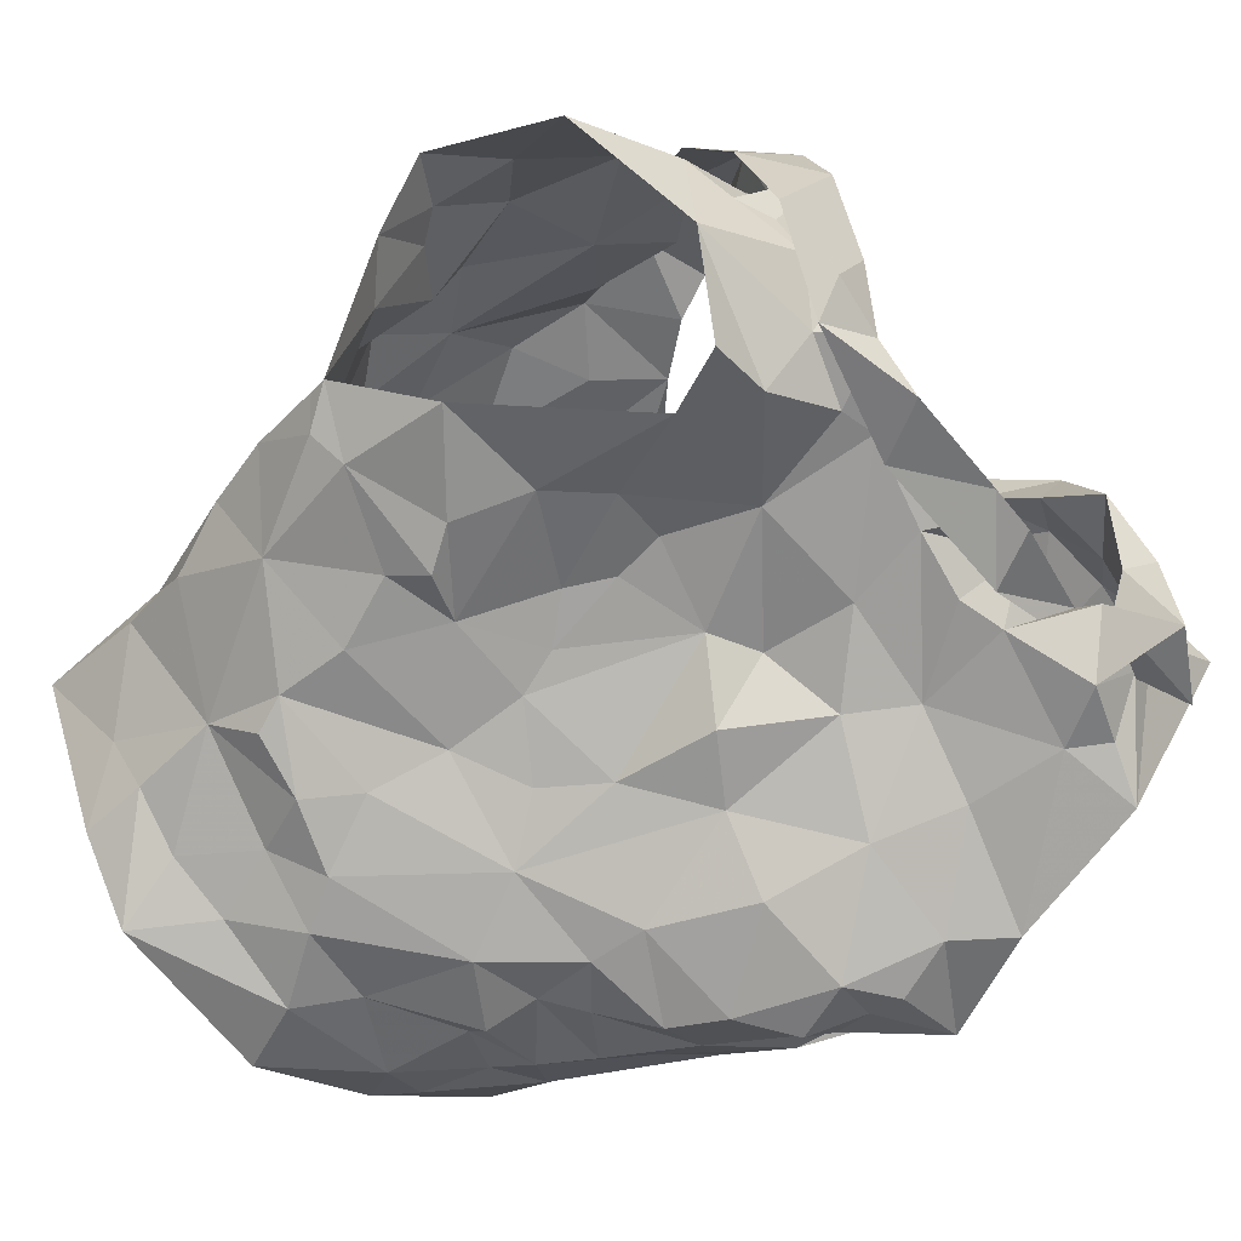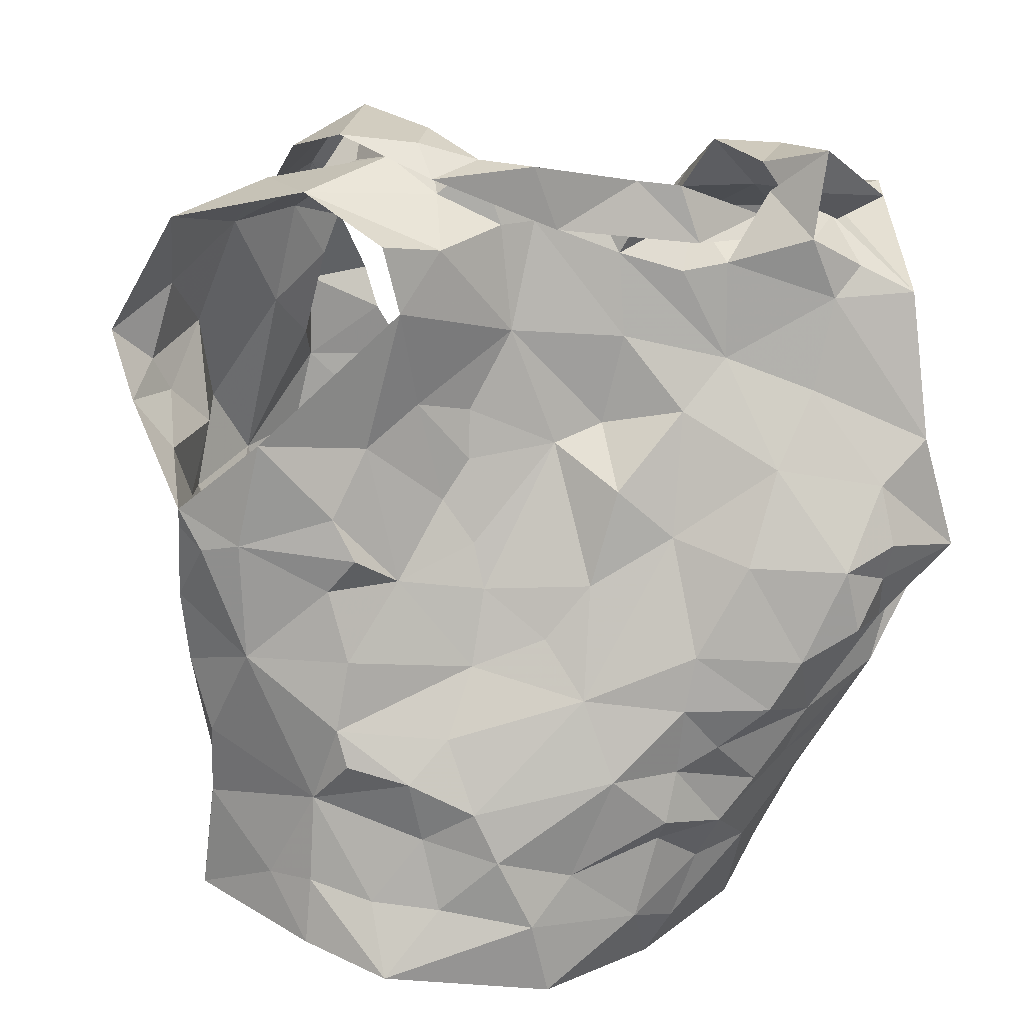
<metadata>
{"format":"obj","ext":"obj","renderer":"f3d","projection":"perspective","resolution":1024,"background":"white","views":[{"elev":-63.6,"azim":137.5,"up":"+Z"},{"elev":12.4,"azim":165.4,"up":"+Y"}]}
</metadata>
<code>
v -0.5952 0.02257 0.02847
v -0.5873 0.03665 0.02463
v -0.5612 0.1279 0.03356
v -0.5575 0.1457 0.02012
v -0.5425 0.1801 0.001225
v -0.528 0.1918 -0.007008
v -0.5502 0.1243 -0.05505
v -0.5449 0.1057 -0.03744
v -0.5546 0.05692 -0.03623
v -0.5556 0.03178 -0.02672
v -0.5874 0.009605 0.02449
v -0.5593 0.03655 -0.007406
v -0.5333 0.169 -0.01741
v -0.5464 0.1523 -0.01936
v -0.5436 0.1376 -0.05023
v -0.557 0.122 -0.02064
v -0.5844 0.05736 0.02315
v -0.5485 0.0814 -0.03212
v -0.544 0.1313 -0.04754
v -0.5489 0.1686 0.004065
v -0.5544 0.1296 0.002565
v -0.5631 0.1554 0.01258
v -0.5714 0.08863 0.001837
v -0.7504 0.02537 0.02222
v -0.7534 0.05636 0.02167
v -0.773 0.1133 0.02561
v -0.8163 0.1839 -0.02198
v -0.7969 0.1003 -0.06773
v -0.7854 0.07258 -0.06295
v -0.7761 0.05019 -0.05163
v -0.7546 0.0009382 -0.03333
v -0.7461 -0.02447 -0.02483
v -0.7452 -0.0001367 0.03185
v -0.7575 0.008205 -0.02001
v -0.7487 -0.005705 0.01816
v -0.7835 0.1301 -0.0168
v -0.8059 0.1411 -0.04244
v -0.7591 0.06076 0.00485
v -0.7563 0.02287 -0.00446
v -0.7896 0.1065 -0.05166
v -0.7724 0.1375 0.0004283
v -0.7932 0.1252 -0.03896
v -0.7782 0.1094 0.006128
v -0.7724 0.08515 -0.02547
v -0.7666 0.02653 -0.03915
v -0.599 0.2037 0.06504
v -0.6254 0.2458 -0.07167
v -0.7151 0.2232 -0.07482
v -0.7085 0.2423 -0.07452
v -0.6957 0.2309 -0.06978
v -0.6902 0.2199 -0.06631
v -0.6166 0.2517 -0.04556
v -0.5984 0.2439 -0.01878
v -0.6085 0.2444 -0.00107
v -0.6085 0.1995 0.05811
v -0.6337 0.1877 0.05937
v -0.6272 0.1521 0.0636
v -0.6565 0.147 0.06661
v -0.6801 0.2419 -0.05909
v -0.6944 0.09681 0.07459
v -0.6944 0.2439 -0.07153
v -0.6586 0.2495 -0.07485
v -0.6671 0.2286 -0.07184
v -0.6751 0.1027 0.08418
v -0.6329 0.1315 0.08104
v -0.678 0.1126 0.07269
v -0.6149 0.267 -0.0162
v -0.6307 0.2605 -0.04297
v -0.6692 0.1391 0.07614
v -0.6452 0.1691 0.06327
v -0.5882 0.2357 0.02505
v -0.6148 0.2248 0.03577
v -0.6171 0.2435 0.01477
v -0.5896 0.2537 -0.01868
v -0.5992 0.2594 -0.05274
v -0.6233 0.2568 -0.06064
v -0.6622 0.2308 -0.06173
v -0.6701 0.1246 0.08388
v -0.6504 0.1575 0.08199
v -0.6189 0.2203 0.06168
v -0.6301 0.2022 0.06328
v -0.6098 0.249 -0.02573
v -0.6433 0.2511 -0.06177
v -0.6309 0.1883 0.0768
v -0.6124 0.2336 0.0414
v -0.6059 0.2438 0.0376
v -0.6109 0.261 0.00695
v -0.6065 0.2258 -0.08345
v -0.7 0.03874 0.06626
v -0.7051 0.05507 0.06959
v -0.6663 0.02666 0.07
v -0.5967 0.2297 0.02174
v -0.5857 0.2417 -0.0602
v -0.6299 0.24 -0.05885
v -0.5472 0.2313 -0.02477
v -0.6197 0.01398 0.04911
v -0.6564 0.118 0.07029
v -0.6757 0.06647 0.07252
v -0.5818 0.08357 0.02871
v -0.5806 0.2434 -0.02035
v -0.6382 0.05722 0.06867
v -0.5735 0.1083 0.03656
v -0.6424 0.1388 0.06864
v -0.6087 0.1702 0.06311
v -0.5689 0.1593 0.04358
v -0.6093 0.2112 0.03491
v -0.5827 0.1376 0.05377
v -0.5498 0.2065 -0.0004516
v -0.604 0.1812 0.0458
v -0.6101 0.07157 0.05927
v -0.6409 0.0892 0.07181
v -0.6173 0.1108 0.06952
v -0.5911 0.1096 0.05687
v -0.6027 0.1431 0.06602
v -0.5905 0.1953 0.02931
v -0.5616 0.1901 0.02244
v -0.5729 0.2262 0.006082
v -0.7062 0.0956 0.09169
v -0.7482 0.1979 0.02689
v -0.7611 0.2352 0.004826
v -0.7104 0.2139 -0.07219
v -0.7248 0.2166 -0.07529
v -0.7537 0.2375 -0.02079
v -0.735 0.199 0.02078
v -0.7155 0.1787 0.03153
v -0.7128 0.1585 0.04223
v -0.7134 0.1396 0.05147
v -0.6947 0.1462 0.07157
v -0.6994 0.1207 0.07164
v -0.688 0.1284 0.08515
v -0.7176 0.2322 -0.06135
v -0.7407 0.231 -0.06144
v -0.7303 0.1985 0.04383
v -0.6694 0.08788 0.1112
v -0.7558 0.2536 -0.08539
v -0.7162 0.1043 0.08255
v -0.6976 0.1344 0.08804
v -0.7747 0.2386 -0.08694
v -0.7358 0.2541 -0.02855
v -0.7591 0.2241 -0.06066
v -0.7508 0.2247 -0.08639
v -0.7574 0.226 0.01007
v -0.7254 0.2184 0.01154
v -0.7228 0.2149 0.02819
v -0.7377 0.241 0.00607
v -0.7305 0.2363 -0.009858
v -0.7305 0.151 0.05691
v -0.6791 0.09808 0.1099
v -0.753 0.2539 -0.0494
v -0.7647 0.2448 -0.01164
v -0.7166 0.1667 0.06664
v -0.7411 0.2486 -0.06297
v -0.7077 0.1734 0.05775
v -0.7407 0.2396 -0.07147
v -0.7244 0.008717 0.04913
v -0.6624 0.03668 0.1176
v -0.6794 0.05096 0.08889
v -0.7634 0.231 -0.07013
v -0.7945 0.2392 -0.03543
v -0.8033 0.2205 -0.02227
v -0.6807 0.08332 0.08717
v -0.7453 0.228 0.001732
v -0.7491 0.08129 0.03949
v -0.6876 0.01938 0.08087
v -0.7771 0.1267 0.01254
v -0.7099 0.1413 0.06366
v -0.7648 0.2289 -0.009801
v -0.785 0.1576 -0.006418
v -0.7512 0.1769 0.01279
v -0.7701 0.1971 -0.003317
v -0.7634 0.08549 0.01951
v -0.7689 0.1359 0.02884
v -0.7669 0.2371 -0.0555
v -0.7055 0.08975 0.07841
v -0.6832 0.1006 0.08576
v -0.7452 0.1401 0.03629
v -0.7574 0.1186 0.04405
v -0.7312 0.04397 0.05381
v -0.7055 0.05144 0.07592
v -0.8006 0.1723 -0.01509
v -0.7815 0.1725 0.00948
v -0.7282 0.08286 0.06456
v -0.7176 0.1194 0.06413
v -0.5983 0.1215 -0.0731
v -0.5961 0.08642 -0.06986
v -0.5948 0.0508 -0.07211
v -0.5841 0.007336 -0.05854
v -0.5531 -0.005096 -0.01743
v -0.5677 0.1611 -0.06943
v -0.5641 0.08741 -0.05703
v -0.5615 0.1265 -0.06218
v -0.5855 0.03709 -0.0593
v -0.5725 0.006418 -0.04431
v -0.7728 0.143 -0.09814
v -0.7758 0.1232 -0.1026
v -0.7197 0.05306 -0.08883
v -0.7371 0.0373 -0.07788
v -0.7199 0.00706 -0.0672
v -0.7122 -0.01571 -0.06387
v -0.7052 -0.03186 -0.05552
v -0.7941 0.1092 -0.06621
v -0.8019 0.12 -0.09106
v -0.7558 0.06141 -0.07879
v -0.7748 0.1107 -0.09705
v -0.7783 0.09517 -0.08595
v -0.7403 0.01021 -0.05852
v -0.7529 0.04238 -0.06606
v -0.6917 0.1921 -0.06726
v -0.6856 0.1624 -0.06286
v -0.6775 0.1095 -0.07761
v -0.6624 0.09162 -0.07571
v -0.727 0.117 -0.09652
v -0.7064 0.06764 -0.09259
v -0.7019 0.02728 -0.08792
v -0.7023 0.01852 -0.07801
v -0.6947 -0.009636 -0.07675
v -0.7856 0.2067 -0.08994
v -0.7594 0.2048 -0.08513
v -0.6616 -0.03111 -0.08289
v -0.7895 0.1575 -0.09525
v -0.6695 0.009999 -0.08389
v -0.6821 0.0443 -0.0913
v -0.7245 0.0234 -0.07874
v -0.706 0.04478 -0.08635
v -0.7348 0.06769 -0.09774
v -0.7255 0.1845 -0.07372
v -0.7687 0.2154 -0.08402
v -0.6549 -0.006374 -0.08684
v -0.6734 0.07175 -0.08485
v -0.6864 0.1416 -0.07935
v -0.7098 0.08651 -0.0937
v -0.7385 0.1485 -0.09058
v -0.7637 0.09485 -0.1032
v -0.7582 0.1156 -0.1058
v -0.7528 0.174 -0.08443
v -0.71 0.1671 -0.07549
v -0.7445 0.08462 -0.1018
v -0.7051 0.1256 -0.08174
v -0.6402 0.1685 -0.06085
v -0.6306 0.1385 -0.06165
v -0.6406 0.1237 -0.06461
v -0.6143 0.04521 -0.07924
v -0.6199 0.02397 -0.0742
v -0.6248 -0.0005956 -0.07735
v -0.6127 0.2039 -0.0802
v -0.6505 0.2298 -0.06292
v -0.6271 0.2234 -0.07618
v -0.654 0.1949 -0.06314
v -0.5821 -0.01479 -0.05898
v -0.6032 0.00141 -0.06883
v -0.592 0.06288 -0.06921
v -0.6355 0.03457 -0.08456
v -0.6036 0.1584 -0.06827
v -0.6055 -0.02305 -0.07817
v -0.5902 0.1107 -0.06748
v -0.5915 0.1355 -0.07084
v -0.643 0.01757 -0.08676
v -0.6283 0.05942 -0.07715
v -0.6214 0.1719 -0.06623
v -0.6141 0.1126 -0.06664
v -0.6383 0.08252 -0.07074
v -0.6398 0.1519 -0.06142
v -0.6433 0.1085 -0.06776
v -0.6688 0.1565 -0.06385
f 102 99 23
f 1 11 2
f 3 102 23
f 14 20 22
f 2 12 17
f 13 6 5
f 12 188 10
f 18 8 23
f 12 2 11
f 188 12 11
f 7 19 8
f 15 13 14
f 16 15 14
f 16 19 15
f 16 14 21
f 20 13 5
f 13 20 14
f 12 9 18
f 3 23 21
f 16 8 19
f 9 12 10
f 17 23 99
f 17 12 23
f 23 12 18
f 22 21 14
f 21 22 4
f 21 4 3
f 8 16 23
f 23 16 21
f 44 40 29
f 37 201 42
f 25 38 24
f 32 34 31
f 35 33 24
f 35 34 32
f 39 34 35
f 37 180 27
f 42 180 37
f 39 35 24
f 34 45 31
f 25 171 38
f 41 168 36
f 24 38 39
f 42 201 40
f 44 42 40
f 44 29 30
f 36 165 41
f 44 171 43
f 42 43 36
f 168 42 36
f 180 42 168
f 38 171 44
f 201 28 40
f 29 40 28
f 43 171 26
f 36 43 165
f 42 44 43
f 44 45 39
f 38 44 39
f 45 34 39
f 44 30 45
f 64 60 78
f 64 78 65
f 60 66 78
f 103 57 70
f 58 70 69
f 66 97 69
f 104 70 57
f 46 65 84
f 59 61 62
f 84 80 46
f 71 46 86
f 94 246 83
f 48 63 61
f 79 65 78
f 94 68 52
f 54 53 67
f 85 55 106
f 73 54 67
f 48 61 49
f 59 50 61
f 61 50 49
f 76 47 75
f 69 78 66
f 61 63 62
f 77 51 59
f 50 59 51
f 104 56 70
f 81 56 55
f 85 80 81
f 73 92 54
f 67 74 87
f 58 69 97
f 70 58 103
f 56 81 84
f 46 80 86
f 81 55 85
f 72 85 106
f 72 92 73
f 72 73 85
f 87 74 71
f 82 67 53
f 67 82 52
f 67 52 68
f 83 68 94
f 83 47 76
f 77 59 83
f 68 76 75
f 76 68 83
f 47 83 62
f 78 69 79
f 56 84 79
f 70 79 69
f 70 56 79
f 80 85 86
f 86 85 73
f 84 81 80
f 71 86 87
f 73 67 87
f 75 74 67
f 68 75 67
f 77 83 246
f 63 47 62
f 62 83 59
f 84 65 79
f 73 87 86
f 57 114 104
f 98 60 90
f 90 91 98
f 58 97 103
f 95 93 100
f 3 4 105
f 117 54 92
f 95 108 6
f 110 17 99
f 110 99 113
f 89 91 90
f 116 22 20
f 60 98 66
f 94 93 247
f 52 93 94
f 88 247 93
f 116 5 108
f 96 11 1
f 96 1 2
f 17 110 2
f 53 52 82
f 113 102 107
f 109 55 104
f 100 117 95
f 2 110 96
f 100 52 53
f 100 93 52
f 99 102 113
f 103 97 112
f 22 116 105
f 72 106 92
f 54 117 100
f 91 96 101
f 98 91 101
f 96 110 101
f 102 3 107
f 4 22 105
f 5 116 20
f 108 5 6
f 115 106 109
f 55 109 106
f 54 100 53
f 108 95 117
f 111 66 98
f 97 66 111
f 111 110 112
f 112 57 103
f 3 105 107
f 113 107 114
f 113 112 110
f 112 97 111
f 104 55 56
f 114 112 113
f 112 114 57
f 111 98 101
f 104 107 109
f 114 107 104
f 109 107 115
f 115 116 117
f 107 105 115
f 117 92 115
f 105 116 115
f 106 115 92
f 116 108 117
f 111 101 110
f 146 139 123
f 122 131 121
f 50 51 131
f 143 124 144
f 49 131 132
f 121 131 51
f 49 50 131
f 154 132 122
f 138 154 135
f 139 173 123
f 175 134 148
f 140 48 132
f 173 139 152
f 130 175 148
f 130 128 129
f 166 153 127
f 48 49 132
f 144 125 153
f 136 148 118
f 142 144 119
f 175 161 134
f 137 136 147
f 148 136 137
f 127 153 126
f 122 132 131
f 154 122 141
f 150 138 149
f 158 173 152
f 139 150 149
f 139 145 150
f 140 132 154
f 154 138 140
f 152 141 158
f 141 135 154
f 119 144 133
f 144 142 145
f 139 146 145
f 124 125 144
f 142 150 145
f 123 162 146
f 144 153 133
f 151 147 119
f 128 153 166
f 143 144 145
f 142 120 150
f 143 146 162
f 145 146 143
f 153 151 133
f 119 133 151
f 137 151 153
f 147 151 137
f 128 130 137
f 153 128 137
f 139 149 152
f 149 135 152
f 135 149 138
f 126 153 125
f 137 130 148
f 152 135 141
f 33 155 24
f 41 165 172
f 181 172 169
f 155 164 179
f 172 165 26
f 178 25 24
f 158 141 227
f 217 159 173
f 160 167 159
f 157 164 156
f 227 217 158
f 157 156 134
f 180 181 160
f 170 162 167
f 181 170 160
f 130 174 175
f 168 181 180
f 129 128 183
f 179 157 161
f 160 27 180
f 217 173 158
f 155 179 178
f 162 124 143
f 124 162 170
f 167 162 123
f 171 25 163
f 166 183 128
f 26 165 43
f 159 123 173
f 175 174 161
f 125 176 126
f 170 169 124
f 167 160 170
f 177 183 176
f 171 177 26
f 26 177 172
f 172 181 41
f 41 181 168
f 130 129 174
f 167 123 159
f 155 178 24
f 125 124 169
f 169 176 125
f 171 163 177
f 127 176 183
f 177 182 183
f 127 183 166
f 179 161 174
f 174 129 183
f 176 172 177
f 127 126 176
f 176 169 172
f 170 181 169
f 179 164 157
f 178 179 182
f 25 178 163
f 182 179 174
f 163 178 182
f 134 161 157
f 182 174 183
f 182 177 163
f 190 191 7
f 19 7 15
f 191 256 189
f 7 191 15
f 193 188 249
f 188 193 10
f 187 193 249
f 192 186 251
f 9 10 192
f 8 18 190
f 193 192 10
f 184 256 191
f 191 255 184
f 15 191 189
f 193 187 192
f 190 251 185
f 255 190 185
f 190 255 191
f 18 9 190
f 7 8 190
f 190 192 251
f 190 9 192
f 237 225 203
f 205 204 233
f 237 205 233
f 202 194 195
f 202 220 194
f 198 199 206
f 207 206 30
f 202 204 205
f 206 223 198
f 204 202 195
f 200 32 199
f 32 31 206
f 29 201 203
f 207 197 223
f 207 223 206
f 201 202 205
f 203 205 237
f 201 29 28
f 206 45 30
f 203 225 196
f 207 203 197
f 45 206 31
f 199 32 206
f 201 205 203
f 203 196 197
f 203 207 29
f 29 207 30
f 257 228 221
f 141 218 227
f 224 222 214
f 231 213 225
f 121 226 122
f 222 213 229
f 210 238 230
f 215 221 216
f 230 236 209
f 237 233 234
f 51 208 226
f 217 218 220
f 220 235 194
f 235 218 226
f 200 216 219
f 220 218 235
f 257 221 222
f 122 218 141
f 215 216 198
f 234 194 232
f 215 198 223
f 234 204 195
f 227 218 217
f 219 216 228
f 257 222 252
f 222 229 252
f 222 224 213
f 232 235 226
f 226 236 232
f 223 224 214
f 223 214 215
f 223 197 224
f 225 213 196
f 196 213 224
f 197 196 224
f 234 232 212
f 195 194 234
f 212 231 237
f 233 204 234
f 51 226 121
f 221 228 216
f 231 229 213
f 229 210 211
f 238 210 229
f 229 231 238
f 214 222 221
f 198 216 199
f 236 226 208
f 122 226 218
f 212 238 231
f 214 221 215
f 234 212 237
f 237 231 225
f 232 194 235
f 209 236 208
f 238 212 232
f 236 238 232
f 230 238 236
f 216 200 199
f 185 261 260
f 249 254 187
f 244 254 228
f 251 258 261
f 243 192 250
f 261 263 260
f 239 248 259
f 244 250 254
f 255 185 260
f 240 260 241
f 239 259 262
f 208 77 248
f 247 248 246
f 246 94 247
f 260 263 241
f 244 228 257
f 242 243 252
f 258 229 261
f 246 248 77
f 252 229 258
f 88 245 247
f 253 189 256
f 254 219 228
f 209 264 230
f 257 243 244
f 51 77 208
f 253 256 260
f 245 189 253
f 253 259 245
f 254 250 187
f 192 187 250
f 192 243 242
f 261 185 251
f 243 257 252
f 210 263 211
f 261 211 263
f 230 264 210
f 209 208 248
f 245 248 247
f 248 239 264
f 248 264 209
f 244 243 250
f 192 242 186
f 242 258 251
f 242 251 186
f 184 255 260
f 256 184 260
f 240 262 259
f 258 242 252
f 239 262 264
f 262 240 241
f 210 264 263
f 253 260 240
f 229 211 261
f 263 264 241
f 253 240 259
f 262 241 264
f 248 245 259
f 99 102 23
f 11 1 2
f 102 3 23
f 20 14 22
f 12 2 17
f 6 13 5
f 188 12 10
f 8 18 23
f 2 12 11
f 12 188 11
f 19 7 8
f 13 15 14
f 15 16 14
f 19 16 15
f 14 16 21
f 13 20 5
f 20 13 14
f 9 12 18
f 23 3 21
f 8 16 19
f 12 9 10
f 23 17 99
f 12 17 23
f 12 23 18
f 21 22 14
f 22 21 4
f 4 21 3
f 16 8 23
f 16 23 21
f 40 44 29
f 201 37 42
f 38 25 24
f 34 32 31
f 33 35 24
f 34 35 32
f 34 39 35
f 180 37 27
f 180 42 37
f 35 39 24
f 45 34 31
f 171 25 38
f 168 41 36
f 38 24 39
f 201 42 40
f 42 44 40
f 29 44 30
f 165 36 41
f 171 44 43
f 43 42 36
f 42 168 36
f 42 180 168
f 171 38 44
f 28 201 40
f 40 29 28
f 171 43 26
f 43 36 165
f 44 42 43
f 45 44 39
f 44 38 39
f 34 45 39
f 30 44 45
f 60 64 78
f 78 64 65
f 66 60 78
f 57 103 70
f 70 58 69
f 97 66 69
f 70 104 57
f 65 46 84
f 61 59 62
f 80 84 46
f 46 71 86
f 246 94 83
f 63 48 61
f 65 79 78
f 68 94 52
f 53 54 67
f 55 85 106
f 54 73 67
f 61 48 49
f 50 59 61
f 50 61 49
f 47 76 75
f 78 69 66
f 63 61 62
f 51 77 59
f 59 50 51
f 56 104 70
f 56 81 55
f 80 85 81
f 92 73 54
f 74 67 87
f 69 58 97
f 58 70 103
f 81 56 84
f 80 46 86
f 55 81 85
f 85 72 106
f 92 72 73
f 73 72 85
f 74 87 71
f 67 82 53
f 82 67 52
f 52 67 68
f 68 83 94
f 47 83 76
f 59 77 83
f 76 68 75
f 68 76 83
f 83 47 62
f 69 78 79
f 84 56 79
f 79 70 69
f 56 70 79
f 85 80 86
f 85 86 73
f 81 84 80
f 86 71 87
f 67 73 87
f 74 75 67
f 75 68 67
f 83 77 246
f 47 63 62
f 83 62 59
f 65 84 79
f 87 73 86
f 114 57 104
f 60 98 90
f 91 90 98
f 97 58 103
f 93 95 100
f 4 3 105
f 54 117 92
f 108 95 6
f 17 110 99
f 99 110 113
f 91 89 90
f 22 116 20
f 98 60 66
f 93 94 247
f 93 52 94
f 247 88 93
f 5 116 108
f 11 96 1
f 1 96 2
f 110 17 2
f 52 53 82
f 102 113 107
f 55 109 104
f 117 100 95
f 110 2 96
f 52 100 53
f 93 100 52
f 102 99 113
f 97 103 112
f 116 22 105
f 106 72 92
f 117 54 100
f 96 91 101
f 91 98 101
f 110 96 101
f 3 102 107
f 22 4 105
f 116 5 20
f 5 108 6
f 106 115 109
f 109 55 106
f 100 54 53
f 95 108 117
f 66 111 98
f 66 97 111
f 110 111 112
f 57 112 103
f 105 3 107
f 107 113 114
f 112 113 110
f 97 112 111
f 55 104 56
f 112 114 113
f 114 112 57
f 98 111 101
f 107 104 109
f 107 114 104
f 107 109 115
f 116 115 117
f 105 107 115
f 92 117 115
f 116 105 115
f 115 106 92
f 108 116 117
f 101 111 110
f 139 146 123
f 131 122 121
f 51 50 131
f 124 143 144
f 131 49 132
f 131 121 51
f 50 49 131
f 132 154 122
f 154 138 135
f 173 139 123
f 134 175 148
f 48 140 132
f 139 173 152
f 175 130 148
f 128 130 129
f 153 166 127
f 49 48 132
f 125 144 153
f 148 136 118
f 144 142 119
f 161 175 134
f 136 137 147
f 136 148 137
f 153 127 126
f 132 122 131
f 122 154 141
f 138 150 149
f 173 158 152
f 150 139 149
f 145 139 150
f 132 140 154
f 138 154 140
f 141 152 158
f 135 141 154
f 144 119 133
f 142 144 145
f 146 139 145
f 125 124 144
f 150 142 145
f 162 123 146
f 153 144 133
f 147 151 119
f 153 128 166
f 144 143 145
f 120 142 150
f 146 143 162
f 146 145 143
f 151 153 133
f 133 119 151
f 151 137 153
f 151 147 137
f 130 128 137
f 128 153 137
f 149 139 152
f 135 149 152
f 149 135 138
f 153 126 125
f 130 137 148
f 135 152 141
f 155 33 24
f 165 41 172
f 172 181 169
f 164 155 179
f 165 172 26
f 25 178 24
f 141 158 227
f 159 217 173
f 167 160 159
f 164 157 156
f 217 227 158
f 156 157 134
f 181 180 160
f 162 170 167
f 170 181 160
f 174 130 175
f 181 168 180
f 128 129 183
f 157 179 161
f 27 160 180
f 173 217 158
f 179 155 178
f 124 162 143
f 162 124 170
f 162 167 123
f 25 171 163
f 183 166 128
f 165 26 43
f 123 159 173
f 174 175 161
f 176 125 126
f 169 170 124
f 160 167 170
f 183 177 176
f 177 171 26
f 177 26 172
f 181 172 41
f 181 41 168
f 129 130 174
f 123 167 159
f 178 155 24
f 124 125 169
f 176 169 125
f 163 171 177
f 176 127 183
f 182 177 183
f 183 127 166
f 161 179 174
f 129 174 183
f 172 176 177
f 126 127 176
f 169 176 172
f 181 170 169
f 164 179 157
f 179 178 182
f 178 25 163
f 179 182 174
f 178 163 182
f 161 134 157
f 174 182 183
f 177 182 163
f 191 190 7
f 7 19 15
f 256 191 189
f 191 7 15
f 188 193 249
f 193 188 10
f 193 187 249
f 186 192 251
f 10 9 192
f 18 8 190
f 192 193 10
f 256 184 191
f 255 191 184
f 191 15 189
f 187 193 192
f 251 190 185
f 190 255 185
f 255 190 191
f 9 18 190
f 8 7 190
f 192 190 251
f 9 190 192
f 225 237 203
f 204 205 233
f 205 237 233
f 194 202 195
f 220 202 194
f 199 198 206
f 206 207 30
f 204 202 205
f 223 206 198
f 202 204 195
f 32 200 199
f 31 32 206
f 201 29 203
f 197 207 223
f 223 207 206
f 202 201 205
f 205 203 237
f 29 201 28
f 45 206 30
f 225 203 196
f 203 207 197
f 206 45 31
f 32 199 206
f 205 201 203
f 196 203 197
f 207 203 29
f 207 29 30
f 228 257 221
f 218 141 227
f 222 224 214
f 213 231 225
f 226 121 122
f 213 222 229
f 238 210 230
f 221 215 216
f 236 230 209
f 233 237 234
f 208 51 226
f 218 217 220
f 235 220 194
f 218 235 226
f 216 200 219
f 218 220 235
f 221 257 222
f 218 122 141
f 216 215 198
f 194 234 232
f 198 215 223
f 204 234 195
f 218 227 217
f 216 219 228
f 222 257 252
f 229 222 252
f 224 222 213
f 235 232 226
f 236 226 232
f 224 223 214
f 214 223 215
f 197 223 224
f 213 225 196
f 213 196 224
f 196 197 224
f 232 234 212
f 194 195 234
f 231 212 237
f 204 233 234
f 226 51 121
f 228 221 216
f 229 231 213
f 210 229 211
f 210 238 229
f 231 229 238
f 222 214 221
f 216 198 199
f 226 236 208
f 226 122 218
f 238 212 231
f 221 214 215
f 212 234 237
f 231 237 225
f 194 232 235
f 236 209 208
f 212 238 232
f 238 236 232
f 238 230 236
f 200 216 199
f 261 185 260
f 254 249 187
f 254 244 228
f 258 251 261
f 192 243 250
f 263 261 260
f 248 239 259
f 250 244 254
f 185 255 260
f 260 240 241
f 259 239 262
f 77 208 248
f 248 247 246
f 94 246 247
f 263 260 241
f 228 244 257
f 243 242 252
f 229 258 261
f 248 246 77
f 229 252 258
f 245 88 247
f 189 253 256
f 219 254 228
f 264 209 230
f 243 257 244
f 77 51 208
f 256 253 260
f 189 245 253
f 259 253 245
f 250 254 187
f 187 192 250
f 243 192 242
f 185 261 251
f 257 243 252
f 263 210 211
f 211 261 263
f 264 230 210
f 208 209 248
f 248 245 247
f 239 248 264
f 264 248 209
f 243 244 250
f 242 192 186
f 258 242 251
f 251 242 186
f 255 184 260
f 184 256 260
f 262 240 259
f 242 258 252
f 262 239 264
f 240 262 241
f 264 210 263
f 260 253 240
f 211 229 261
f 264 263 241
f 240 253 259
f 241 262 264
f 245 248 259

</code>
